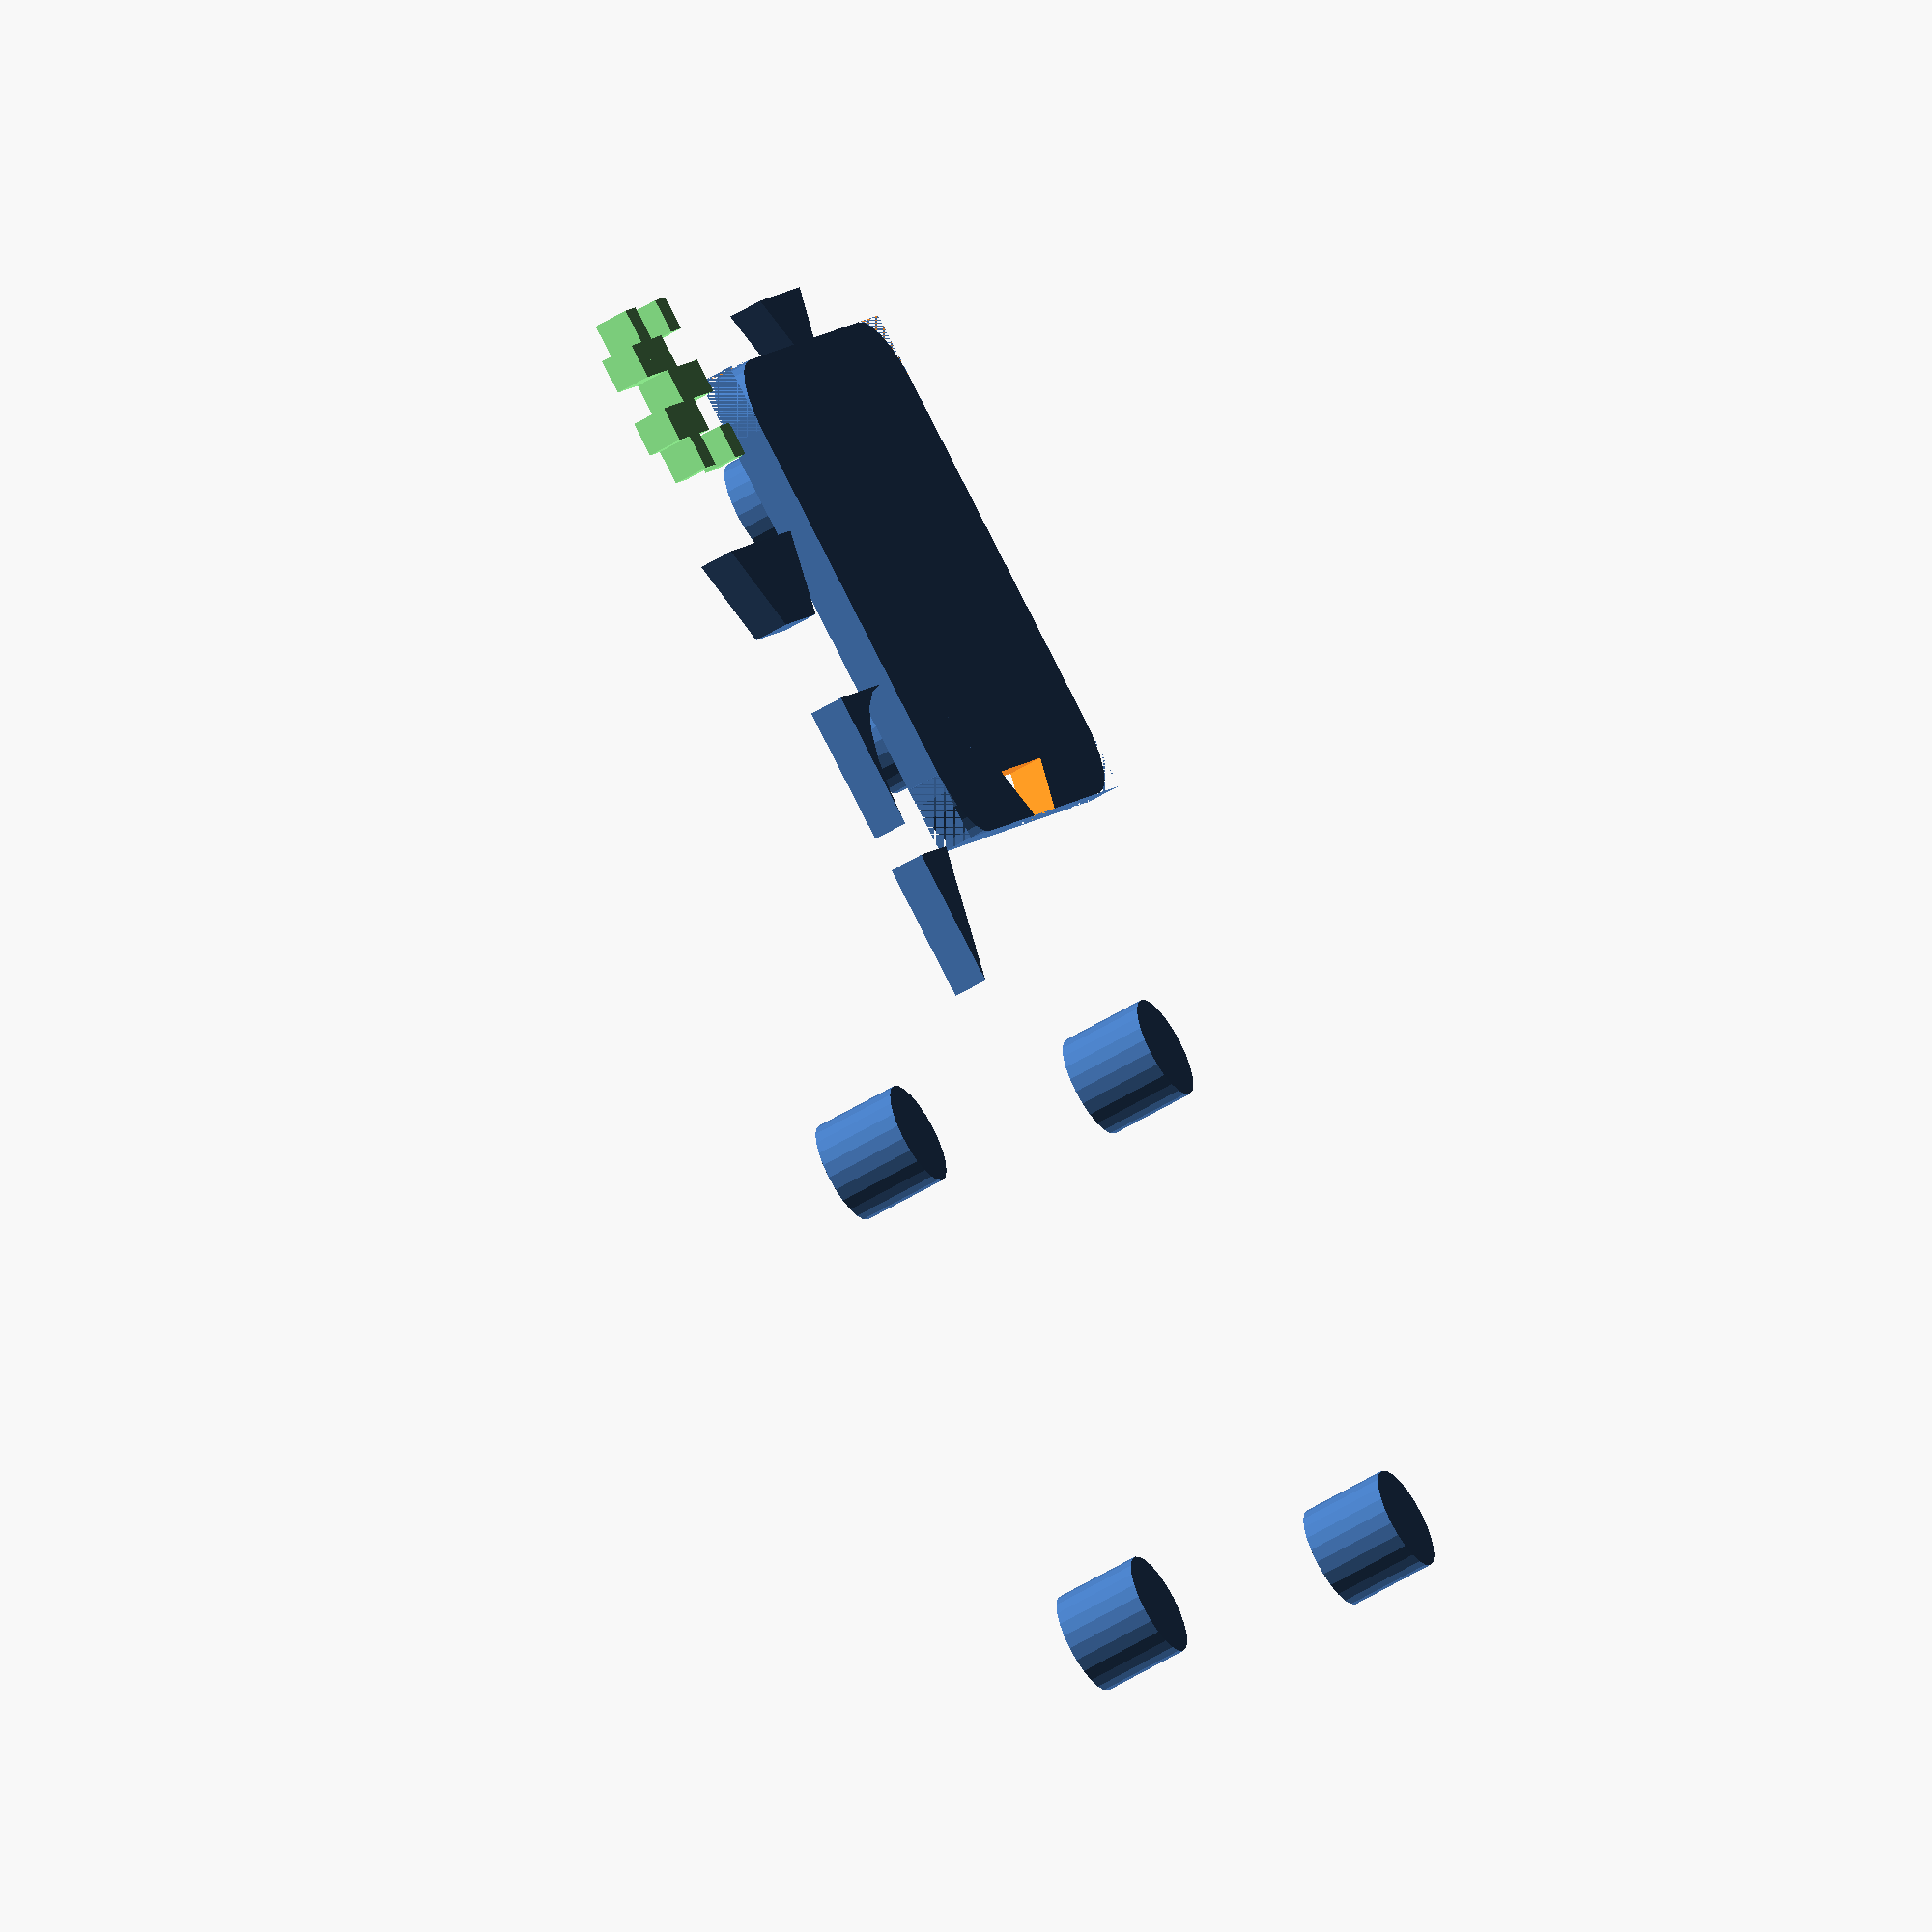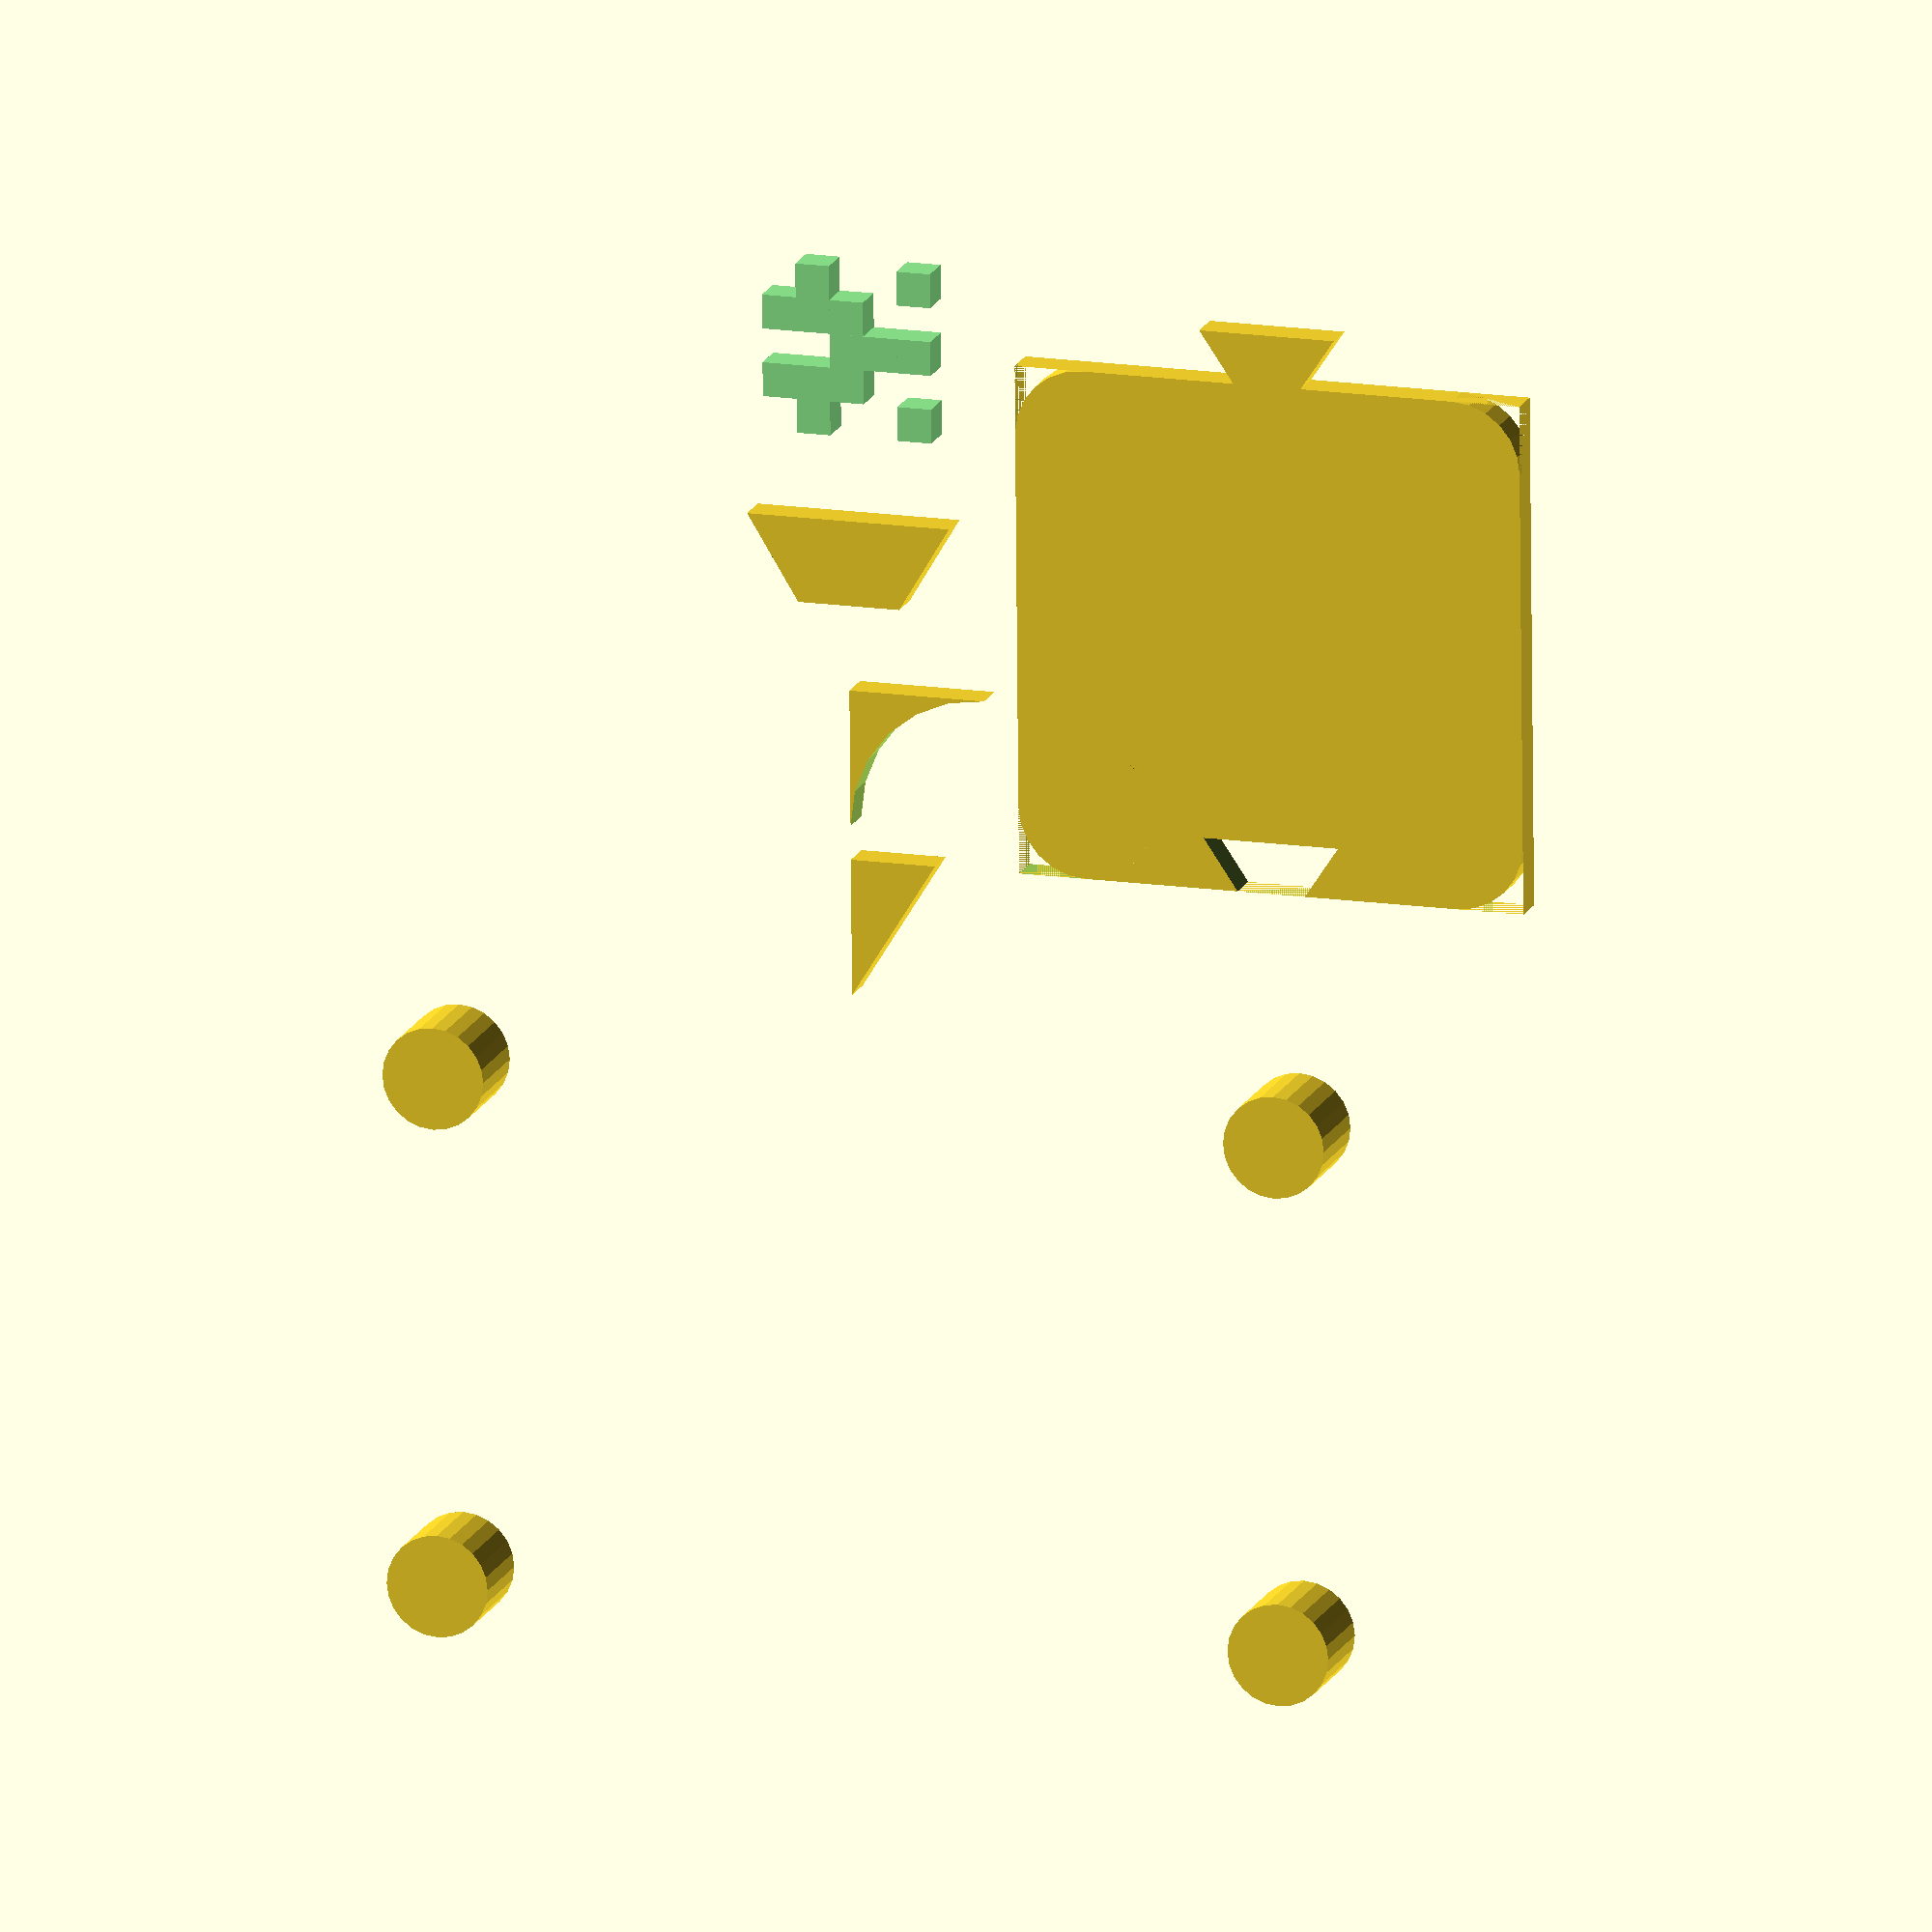
<openscad>
// by MegaSaturnv

/////////////////////////////
// Customizable Parameters //
/////////////////////////////
/* [Basic] */

/* [Advanced] */
//Use $fn = 24 if it's a preview. $fn = 96 for the render. Increase 96 to produce a smoother curve.
$fn = $preview ? 24 : 96;

/////////////
// Modules //
/////////////
module circuitBoardMountingPosts(width=50, length=30, screwHoleHeight=5, screwHoleOuterDiameter=6, screwHoleInnerDiameter=3, screwHoleInnerDepth=3, center=true, justHole=false) {
	if (center) {
		for (i=[-1,1], j=[-1,1]) {
			translate([i*(width/2), j*(length/2), 0]) difference() {
				if (!justHole) cylinder(d=screwHoleOuterDiameter, h=screwHoleHeight);
				translate([0,0,screwHoleHeight-screwHoleInnerDepth]) cylinder(d=screwHoleInnerDiameter, h=screwHoleInnerDepth+0.01);
			}
		}
	} else {
		for (i=[0,2], j=[0,2]) {
			translate([i*(width/2), j*(length/2), 0]) difference() {
				if (!justHole) cylinder(d=screwHoleOuterDiameter, h=screwHoleHeight);
				translate([0,0,screwHoleHeight-screwHoleInnerDepth]) cylinder(d=screwHoleInnerDiameter, h=screwHoleInnerDepth+0.01);
			}
		}
	}
}

module dovetailJoint(a=6, b=12, h=5, thickness=2, center=true) {
	if (center)	{
		translate([-b/2, 0, 0])
		linear_extrude (height=thickness)
		polygon(points=[[0,0],[b,0],[a/2+b/2,h],[b/2-a/2,h]]);
	} else {
		linear_extrude (height=thickness)
		polygon(points=[[0,0],[b,0],[a/2+b/2,h],[b/2-a/2,h]]);
	}
}

module drawAvatar(pxSize=2, thickness=2, center=true) {
    avatar = [
    " X X ",
    "XX XX",
    " XXX ",
    "  X  ",
    "X X X"];
    for (i = [0 : len(avatar)-1], j = [0 : len(avatar[i])-1]) {
        if (avatar[i][j] == "X") {
			if (center)	{
				translate([-(len(avatar)*pxSize)/2, -(len(avatar[0])*pxSize)/2, 0])
				translate([i*pxSize, j*pxSize, 0])
				cube([pxSize, pxSize, thickness]);
			} else {
				translate([i*pxSize, j*pxSize, 0])
				cube([pxSize, pxSize, thickness]);
			}
        }
    }
}

module roundedCorner(sideLength=8, thickness=2, cylinderCenter=false) {
	difference() {
		cube([sideLength, sideLength, thickness]);
		if (cylinderCenter) { //Cylinder cutout is in the centre
			translate([0, 0, -0.01]) cylinder(r=sideLength, h=thickness+0.02);
		} else { //Corner of the object is in the centre
			translate([sideLength, sideLength, -0.01]) cylinder(r=sideLength, h=thickness+0.02);
		}
	}
}

module triangle(XLength=5, YLength=8, thickness=2) {
    linear_extrude(height=thickness)
    {
        polygon(points=[[0,0],[XLength,0],[0,YLength]], paths=[[0,1,2]]);
    }
}

////////////////
// Main Model //
////////////////
translate([0, 0, 0])  color("lightgreen") drawAvatar();
translate([0, 10, 0]) dovetailJoint();
translate([0, 20, 0]) roundedCorner();
translate([0, 30, 0]) triangle();
translate([0, 60, 0]) circuitBoardMountingPosts();

translate([10, 0, 0]) difference() {
	union() {
		cube([30,30,2]);
		translate([15, -3, 0]) dovetailJoint(4, 8, 3, 2, true);
		translate([15, 15, 2]) circuitBoardMountingPosts(15, 15, 3, 6, 3);
	}

	translate([15, 27, -0.01]) dovetailJoint(4, 8, 3, 2.02, true);

	translate([0,  0,  -0.01]) rotate([0, 0, 0])   roundedCorner(4, 2.02, false);
	translate([30, 0,  -0.01]) rotate([0, 0, 90])  roundedCorner(4, 2.02, false);
	translate([30, 30, -0.01]) rotate([0, 0, 180]) roundedCorner(4, 2.02, false);
	translate([0,  30, -0.01]) rotate([0, 0, 270]) roundedCorner(4, 2.02, false);

	translate([15, 15, 1.01]) drawAvatar(1.5, 1, true);
}

</openscad>
<views>
elev=236.7 azim=58.4 roll=57.7 proj=o view=solid
elev=163.4 azim=0.5 roll=342.4 proj=o view=solid
</views>
